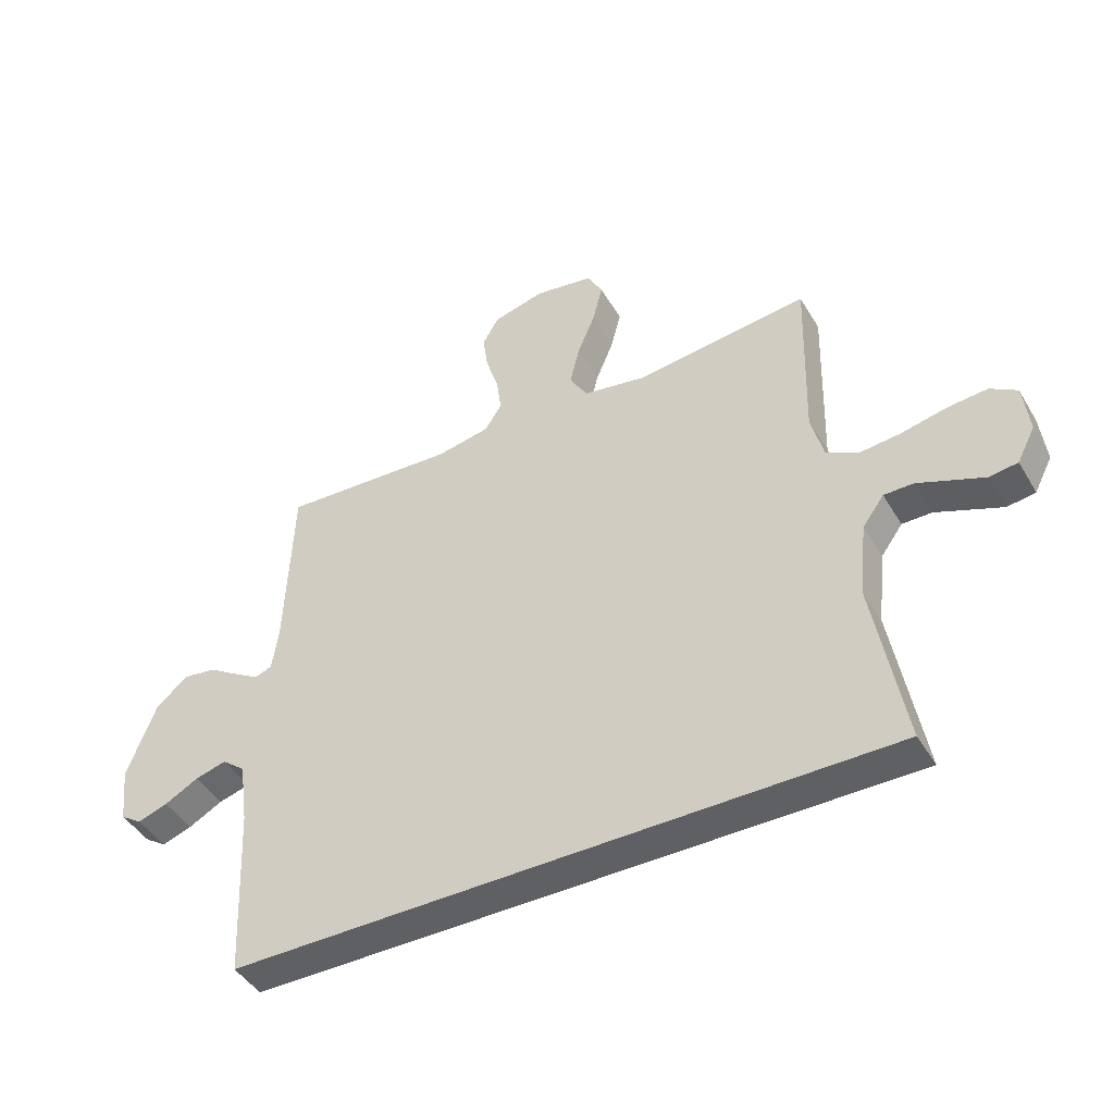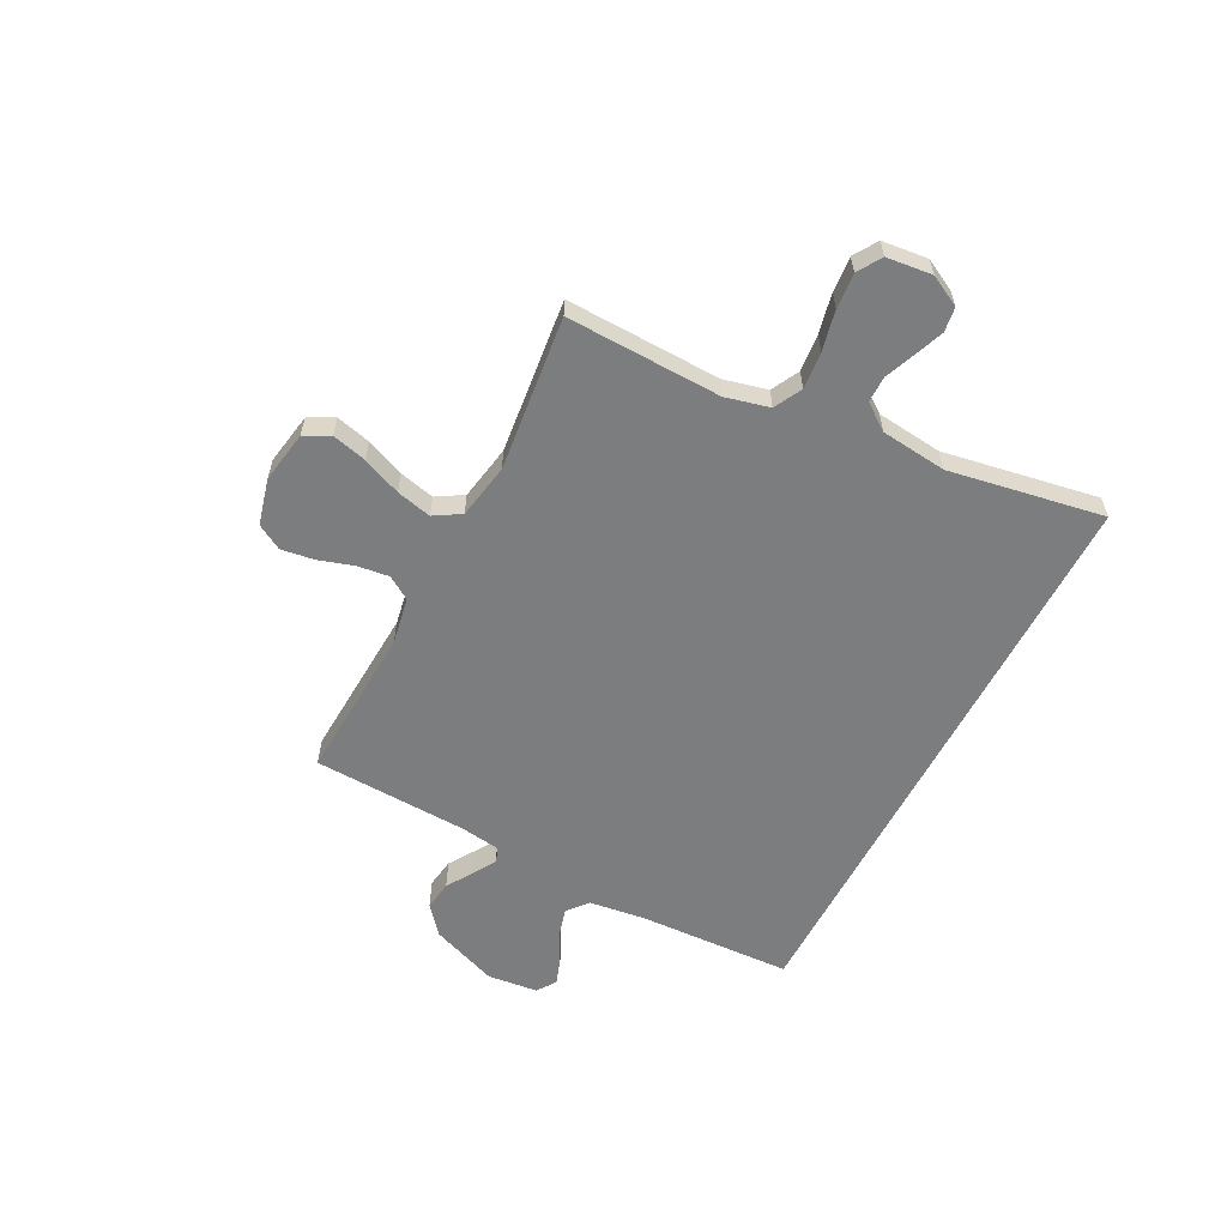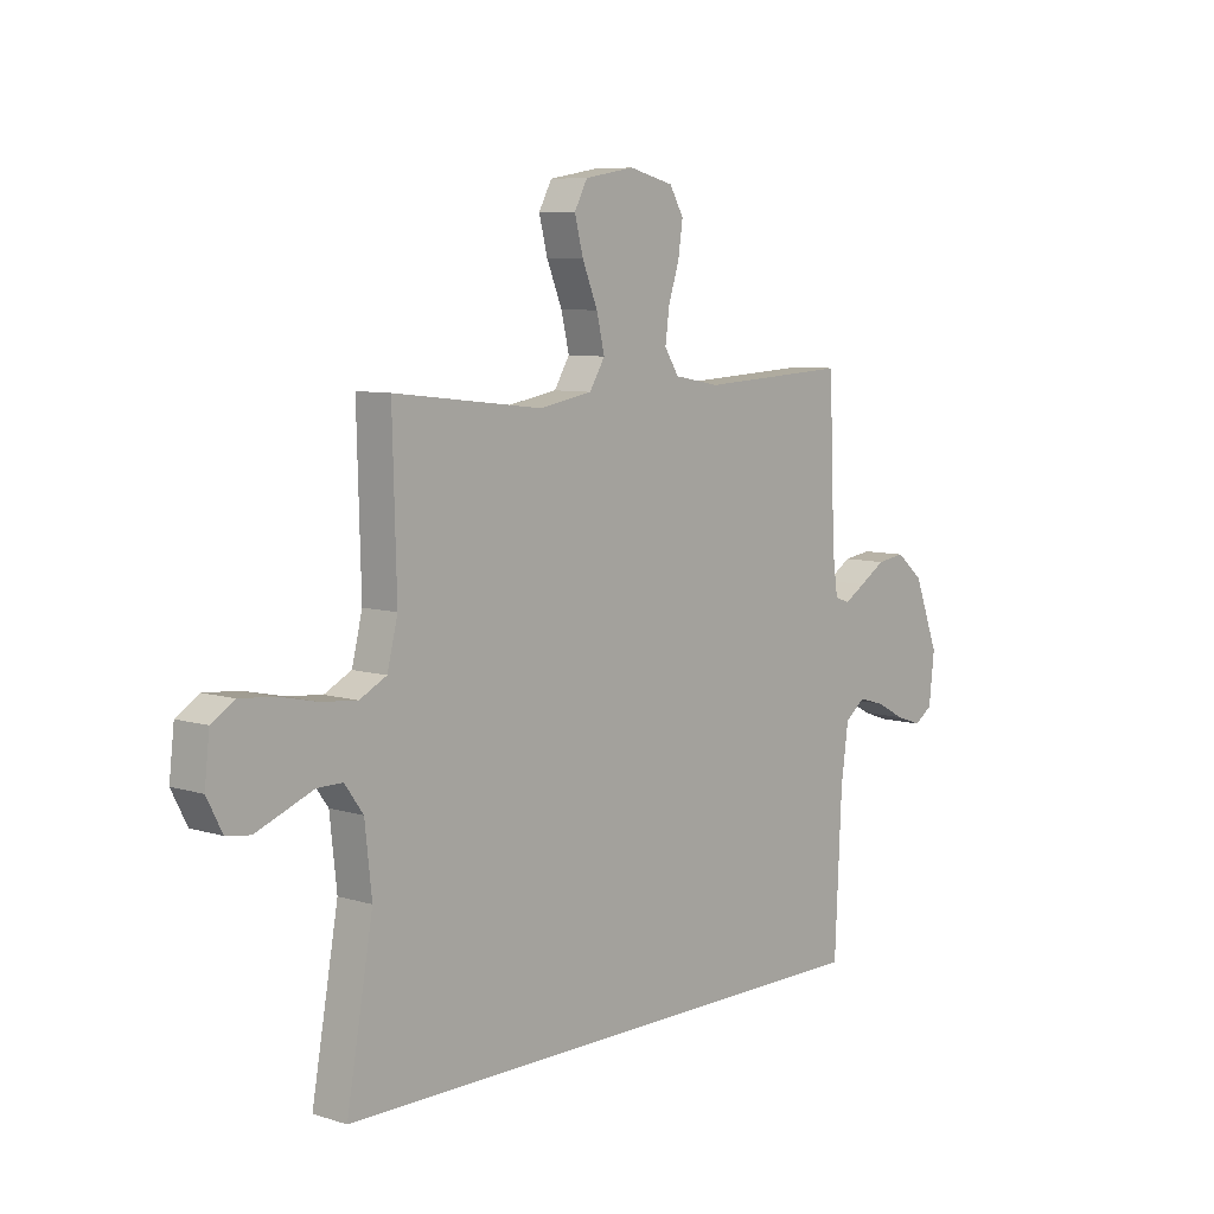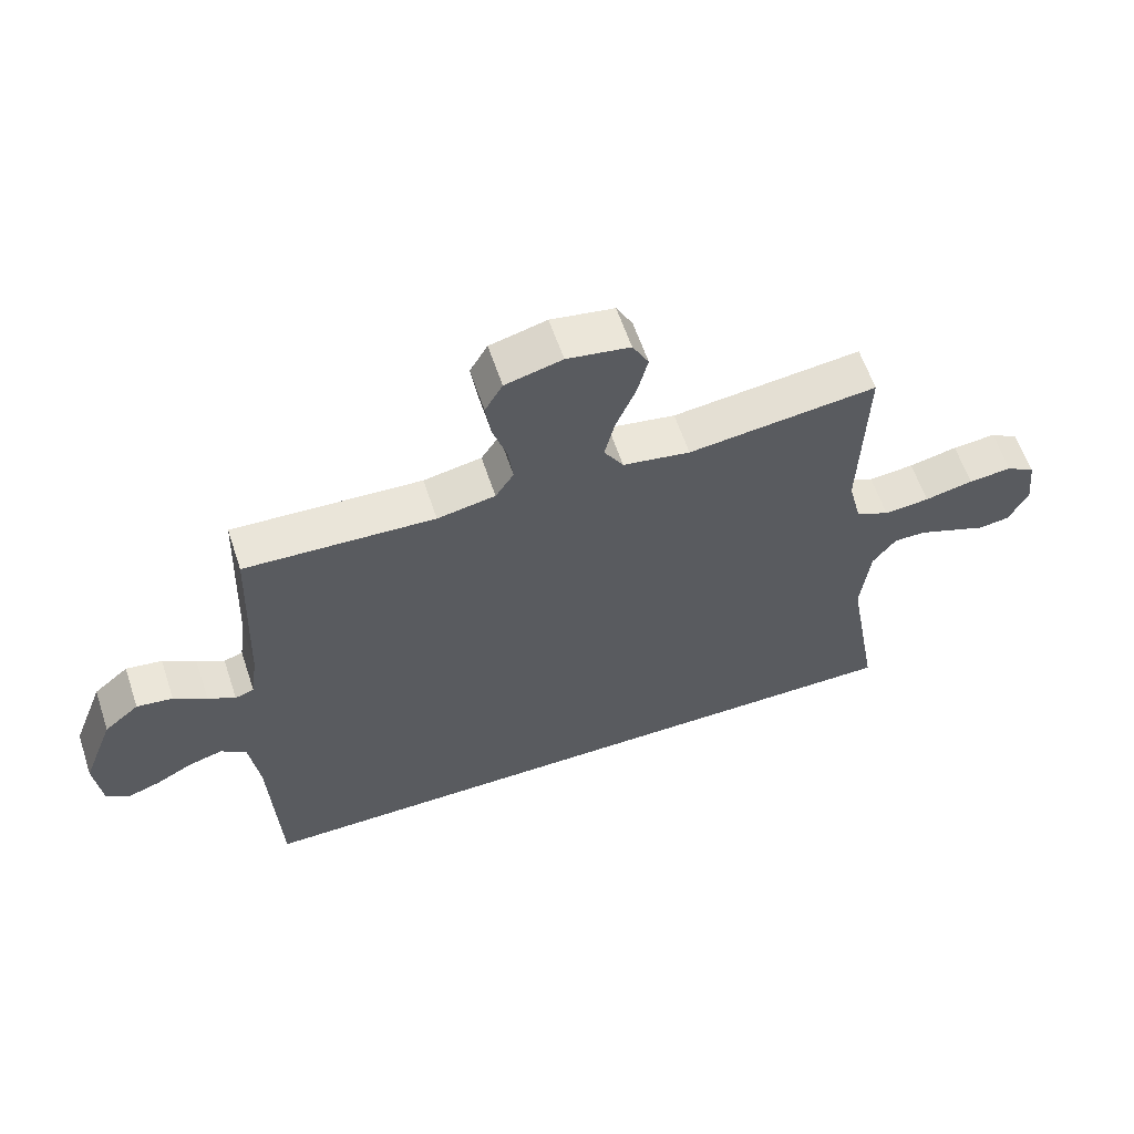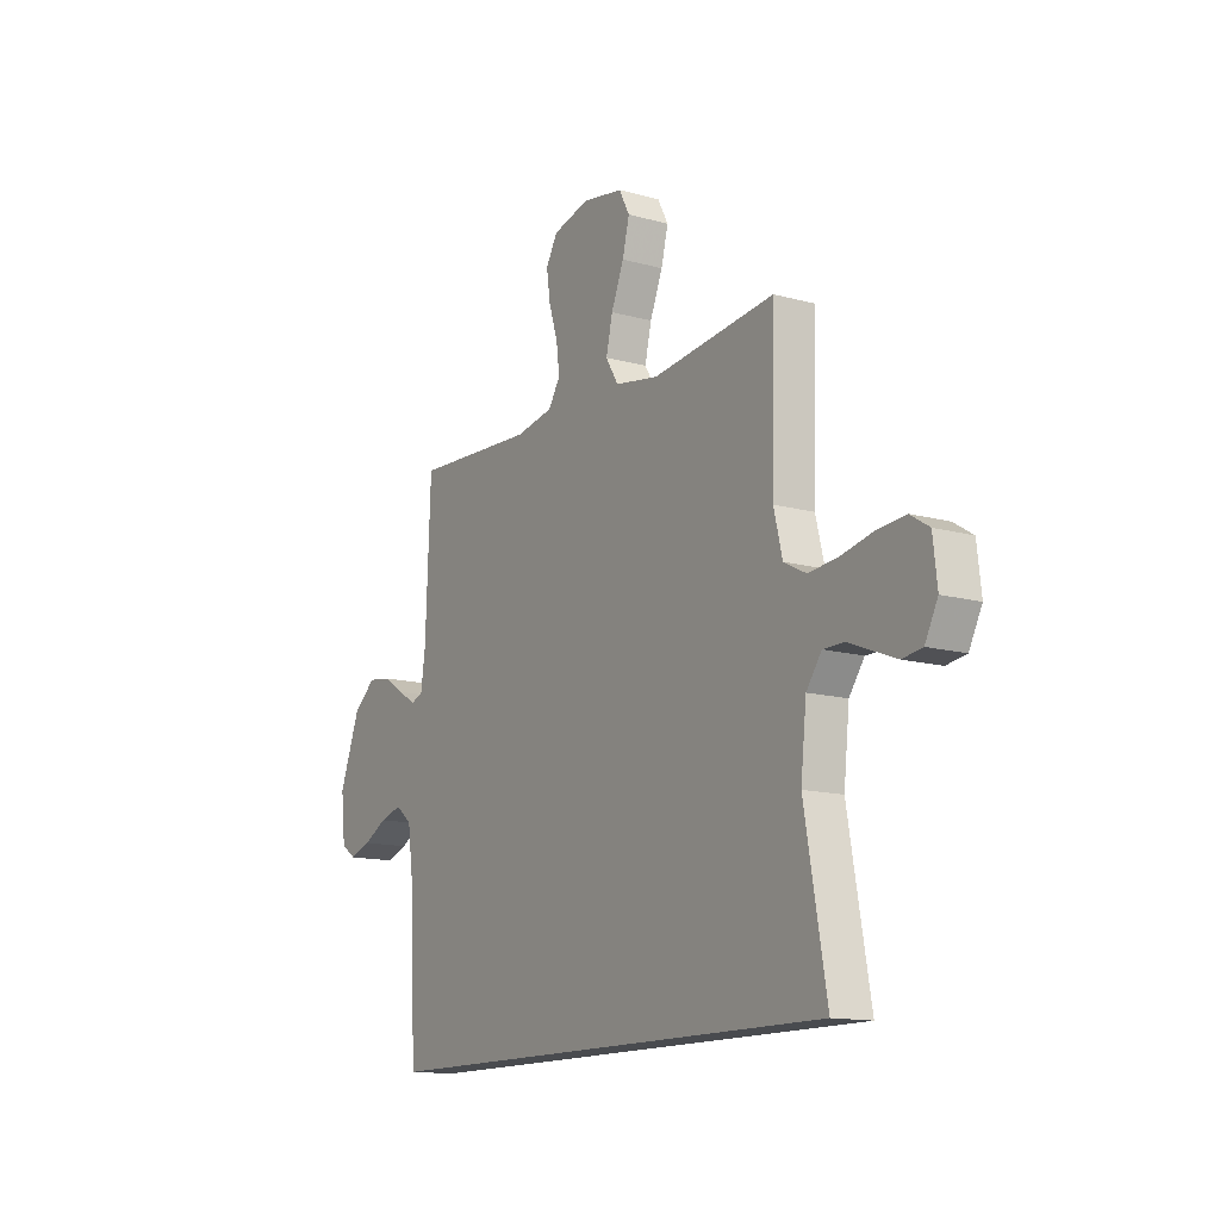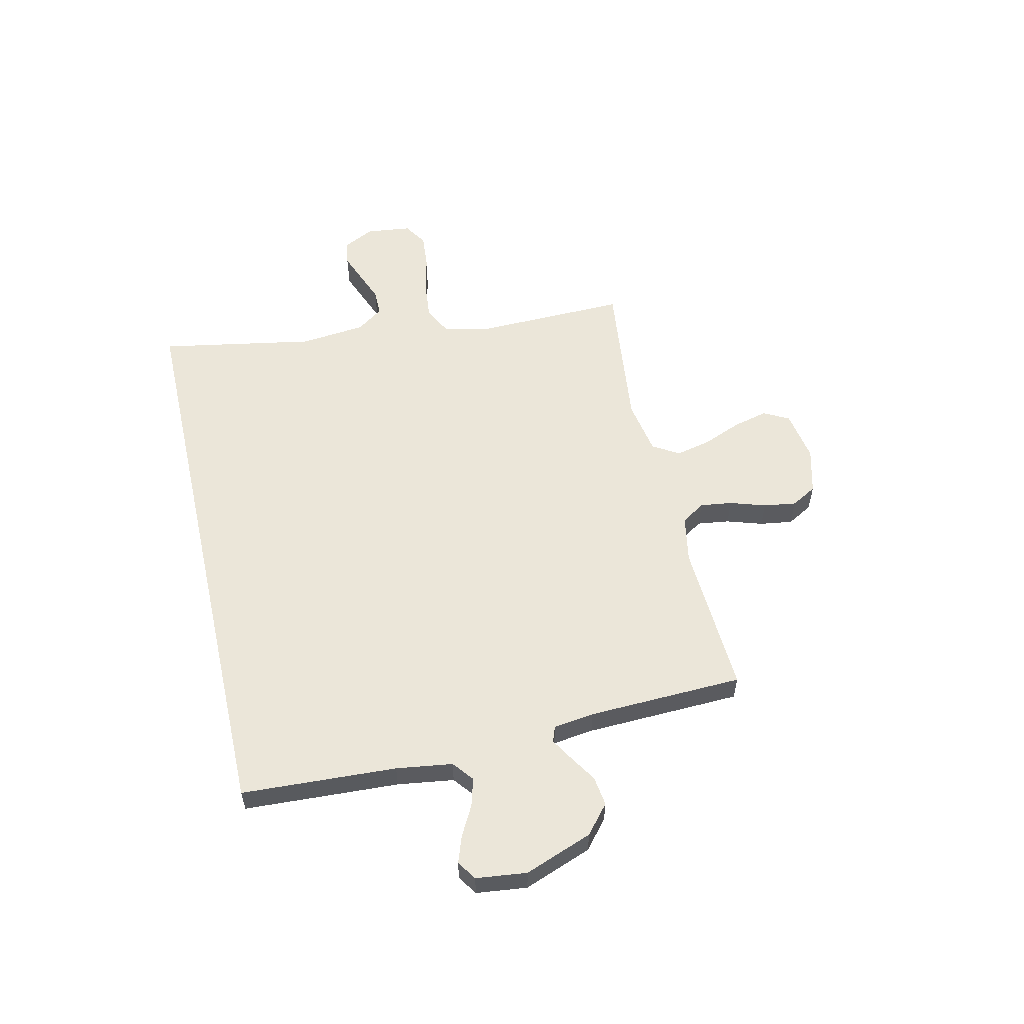
<metadata>
{"format":"obj","ext":"obj","renderer":"f3d","projection":"perspective","resolution":1024,"background":"white","views":[{"elev":-44.7,"azim":29.0,"up":"+Z"},{"elev":-59.0,"azim":62.5,"up":"+Y"},{"elev":7.6,"azim":131.1,"up":"+Z"},{"elev":60.7,"azim":-18.5,"up":"+Z"},{"elev":-13.7,"azim":58.2,"up":"+Z"},{"elev":55.9,"azim":-102.7,"up":"+Y"}]}
</metadata>
<code>
v -0.5 0.07 0.5
v -0.2 0.07 0.484
v -0.108 0.07 0.501
v -0.079 0.07 0.546
v -0.087 0.07 0.608
v -0.109 0.07 0.677
v -0.118 0.07 0.74
v -0.09 0.07 0.789
v 0 0.07 0.812
v 0.1 0.07 0.795
v 0.126 0.07 0.746
v 0.109 0.07 0.679
v 0.078 0.07 0.604
v 0.062 0.07 0.536
v 0.093 0.07 0.485
v 0.2 0.07 0.466
v 0.5 0.07 0.5
v 0.492 0.07 0.2
v 0.513 0.07 0.115
v 0.567 0.07 0.087
v 0.639 0.07 0.094
v 0.716 0.07 0.111
v 0.785 0.07 0.117
v 0.831 0.07 0.088
v 0.841 0.07 0
v 0.81 0.07 -0.06
v 0.762 0.07 -0.067
v 0.706 0.07 -0.045
v 0.648 0.07 -0.022
v 0.597 0.07 -0.022
v 0.56 0.07 -0.073
v 0.546 0.07 -0.2
v 0.599 0.07 -0.5
v -0.529 0.07 -0.5
v -0.543 0.07 -0.2
v -0.558 0.07 -0.091
v -0.598 0.07 -0.059
v -0.652 0.07 -0.074
v -0.71 0.07 -0.105
v -0.762 0.07 -0.123
v -0.799 0.07 -0.098
v -0.81 0.07 0
v -0.76 0.07 0.131
v -0.705 0.07 0.177
v -0.648 0.07 0.169
v -0.596 0.07 0.136
v -0.553 0.07 0.11
v -0.523 0.07 0.121
v -0.512 0.07 0.2
v -0.5 0 0.5
v -0.2 0 0.484
v -0.108 0 0.501
v -0.079 0 0.546
v -0.087 0 0.608
v -0.109 0 0.677
v -0.118 0 0.74
v -0.09 0 0.789
v 0 0 0.812
v 0.1 0 0.795
v 0.126 0 0.746
v 0.109 0 0.679
v 0.078 0 0.604
v 0.062 0 0.536
v 0.093 0 0.485
v 0.2 0 0.466
v 0.5 0 0.5
v 0.492 0 0.2
v 0.513 0 0.115
v 0.567 0 0.087
v 0.639 0 0.094
v 0.716 0 0.111
v 0.785 0 0.117
v 0.831 0 0.088
v 0.841 0 0
v 0.81 0 -0.06
v 0.762 0 -0.067
v 0.706 0 -0.045
v 0.648 0 -0.022
v 0.597 0 -0.022
v 0.56 0 -0.073
v 0.546 0 -0.2
v 0.599 0 -0.5
v -0.529 0 -0.5
v -0.543 0 -0.2
v -0.558 0 -0.091
v -0.598 0 -0.059
v -0.652 0 -0.074
v -0.71 0 -0.105
v -0.762 0 -0.123
v -0.799 0 -0.098
v -0.81 0 0
v -0.76 0 0.131
v -0.705 0 0.177
v -0.648 0 0.169
v -0.596 0 0.136
v -0.553 0 0.11
v -0.523 0 0.121
v -0.512 0 0.2
f 43 44 45 46
f 43 46 47
f 42 43 47
f 41 42 47 48
f 38 39 40 41
f 37 38 41 48
f 32 33 34 35
f 31 32 35 36
f 30 31 36 37
f 26 27 28 29
f 24 25 26 29
f 24 29 30
f 21 22 23 24
f 20 21 24 30
f 19 20 30 37
f 16 17 18
f 15 16 18 19
f 10 11 12 13
f 10 13 14
f 9 10 14
f 8 9 14
f 5 6 7 8
f 4 5 8 14
f 3 4 14 15
f 49 1 2
f 48 49 2 3
f 19 37 48
f 3 15 19 48
f 95 94 93 92
f 96 95 92
f 96 92 91
f 97 96 91 90
f 90 89 88 87
f 97 90 87 86
f 84 83 82 81
f 85 84 81 80
f 86 85 80 79
f 78 77 76 75
f 78 75 74 73
f 79 78 73
f 73 72 71 70
f 79 73 70 69
f 86 79 69 68
f 67 66 65
f 68 67 65 64
f 62 61 60 59
f 63 62 59
f 63 59 58
f 63 58 57
f 57 56 55 54
f 63 57 54 53
f 64 63 53 52
f 51 50 98
f 52 51 98 97
f 97 86 68
f 97 68 64 52
f 1 50 51 2
f 2 51 52 3
f 3 52 53 4
f 4 53 54 5
f 5 54 55 6
f 6 55 56 7
f 7 56 57 8
f 8 57 58 9
f 9 58 59 10
f 10 59 60 11
f 11 60 61 12
f 12 61 62 13
f 13 62 63 14
f 14 63 64 15
f 15 64 65 16
f 16 65 66 17
f 17 66 67 18
f 18 67 68 19
f 19 68 69 20
f 20 69 70 21
f 21 70 71 22
f 22 71 72 23
f 23 72 73 24
f 24 73 74 25
f 25 74 75 26
f 26 75 76 27
f 27 76 77 28
f 28 77 78 29
f 29 78 79 30
f 30 79 80 31
f 31 80 81 32
f 32 81 82 33
f 33 82 83 34
f 34 83 84 35
f 35 84 85 36
f 36 85 86 37
f 37 86 87 38
f 38 87 88 39
f 39 88 89 40
f 40 89 90 41
f 41 90 91 42
f 42 91 92 43
f 43 92 93 44
f 44 93 94 45
f 45 94 95 46
f 46 95 96 47
f 47 96 97 48
f 48 97 98 49
f 49 98 50 1

</code>
